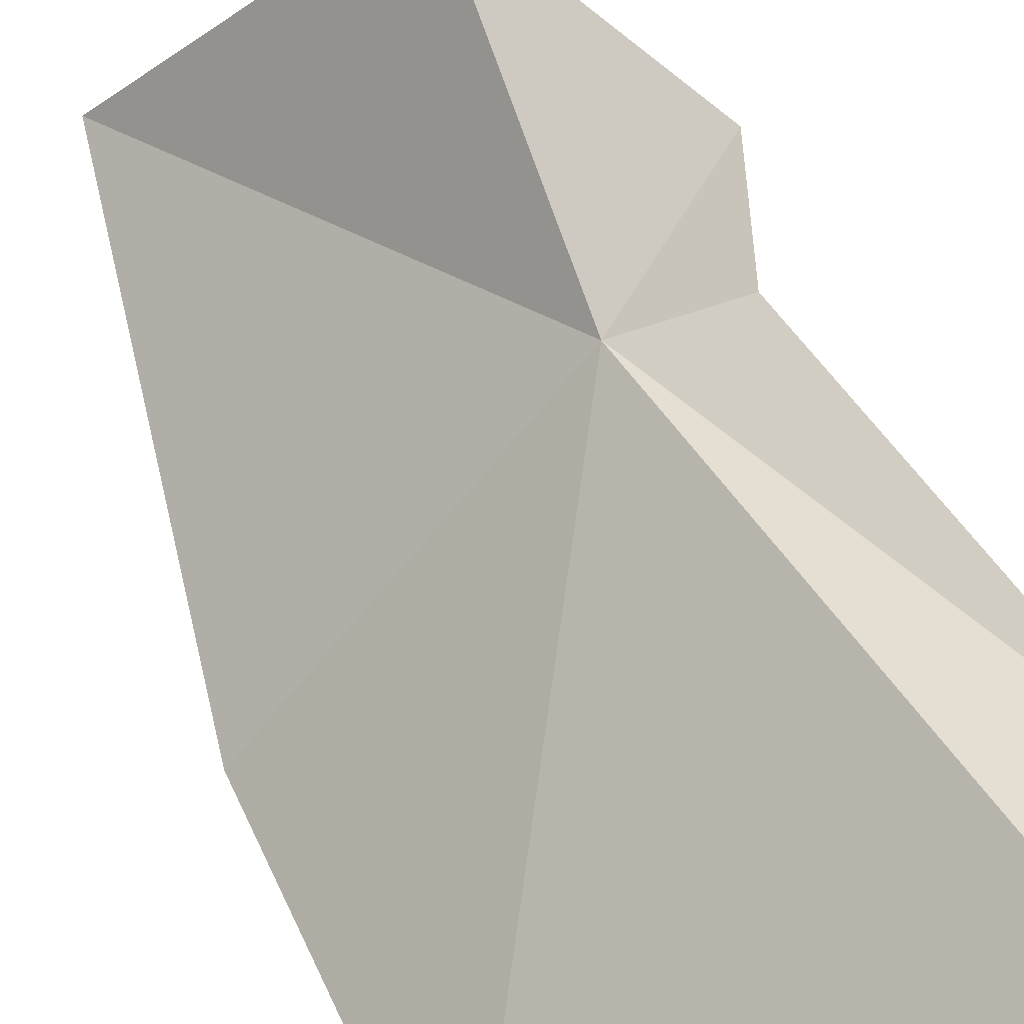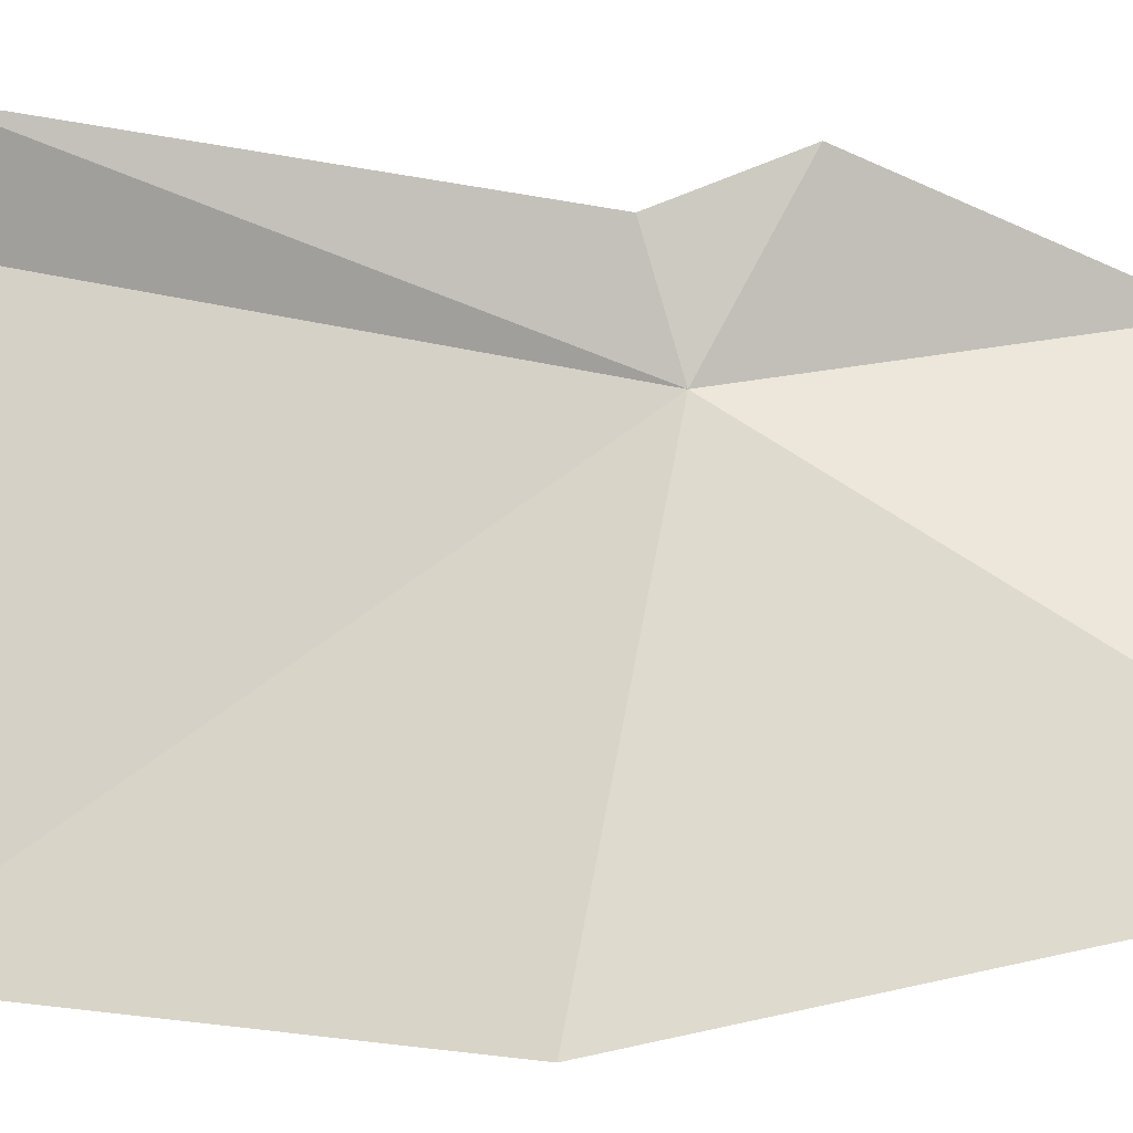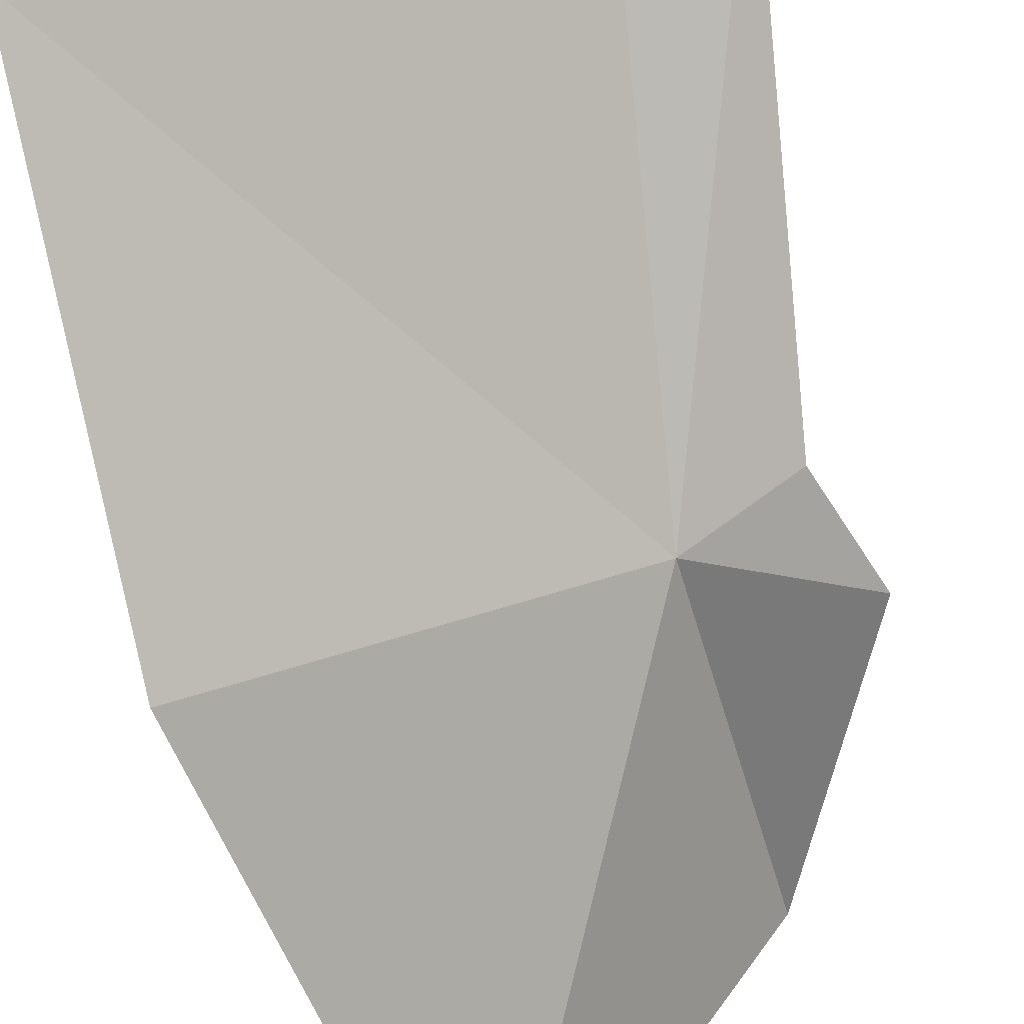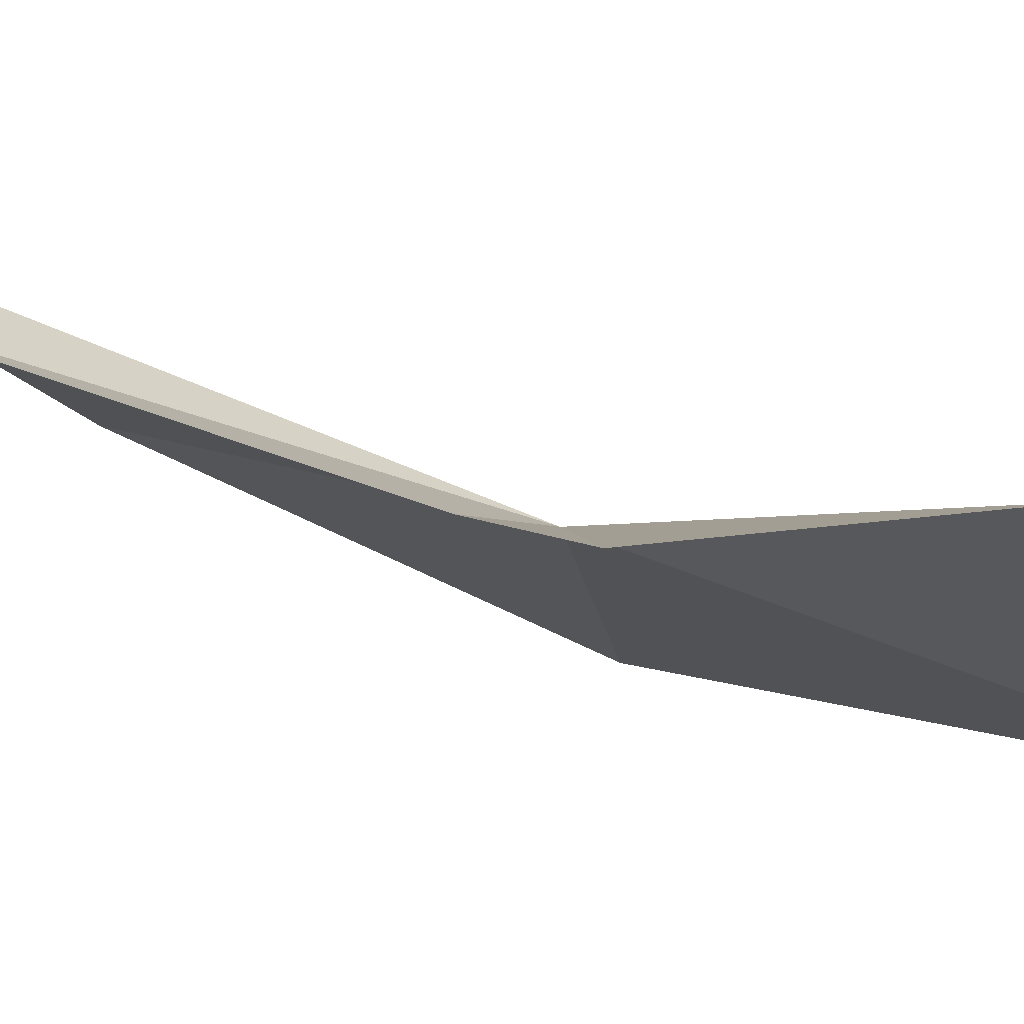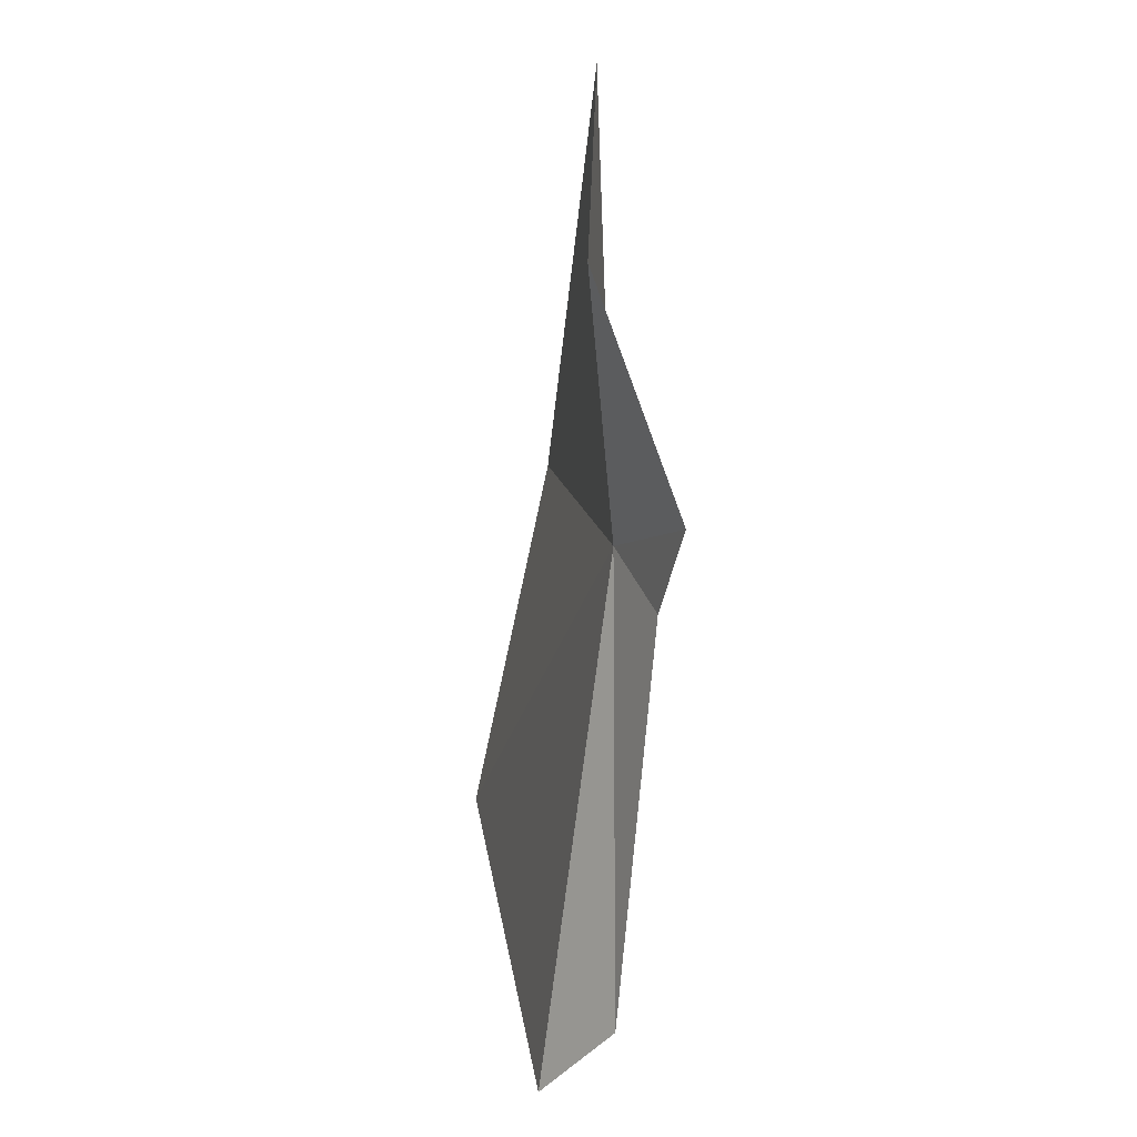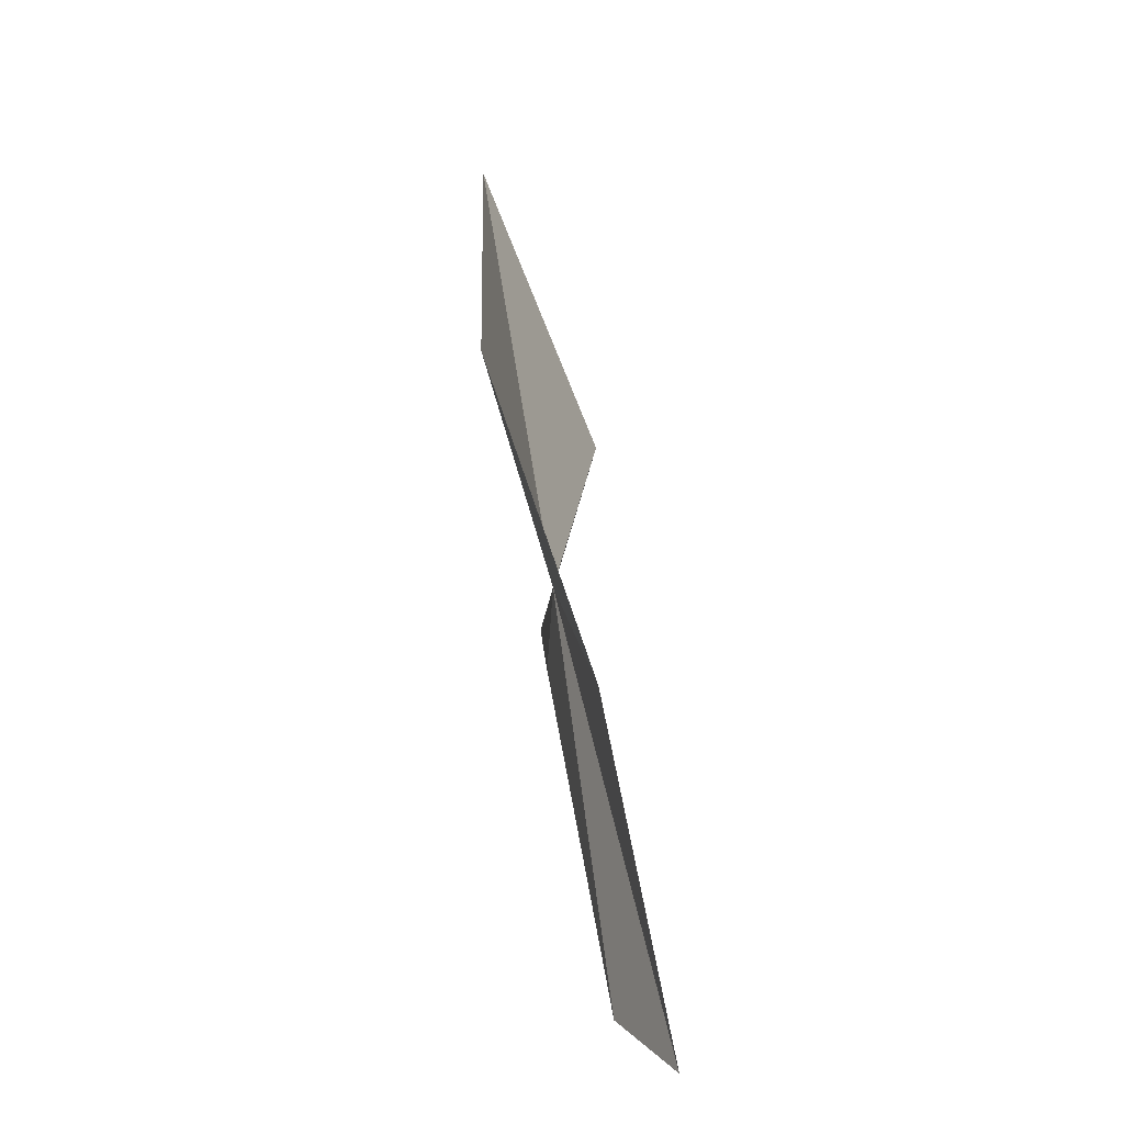
<metadata>
{"format":"obj","ext":"obj","renderer":"f3d","projection":"perspective","resolution":1024,"background":"white","views":[{"elev":63.8,"azim":-26.0,"up":"+Z"},{"elev":-71.4,"azim":88.5,"up":"+Z"},{"elev":-67.0,"azim":10.2,"up":"+Z"},{"elev":23.2,"azim":110.7,"up":"+Z"},{"elev":24.4,"azim":42.0,"up":"+Y"},{"elev":-46.5,"azim":-117.7,"up":"+Y"}]}
</metadata>
<code>
v 12.75 -2.129 9.72
v 14.81 -0.9924 10.53
v 13.23 2.716 10.89
v 9.681 4.39 6.673
v 7.995 -3.145 6.034
v 14.71 -9.094 11.85
v 14.17 -2.62 10.35
v 13.41 -10.7 12.21
v 7.746 -9.441 7.806
f 1 3 2
f 1 4 3
f 1 7 6
f 1 6 8
f 1 8 9
f 1 9 5
f 1 2 7
f 1 5 4

</code>
